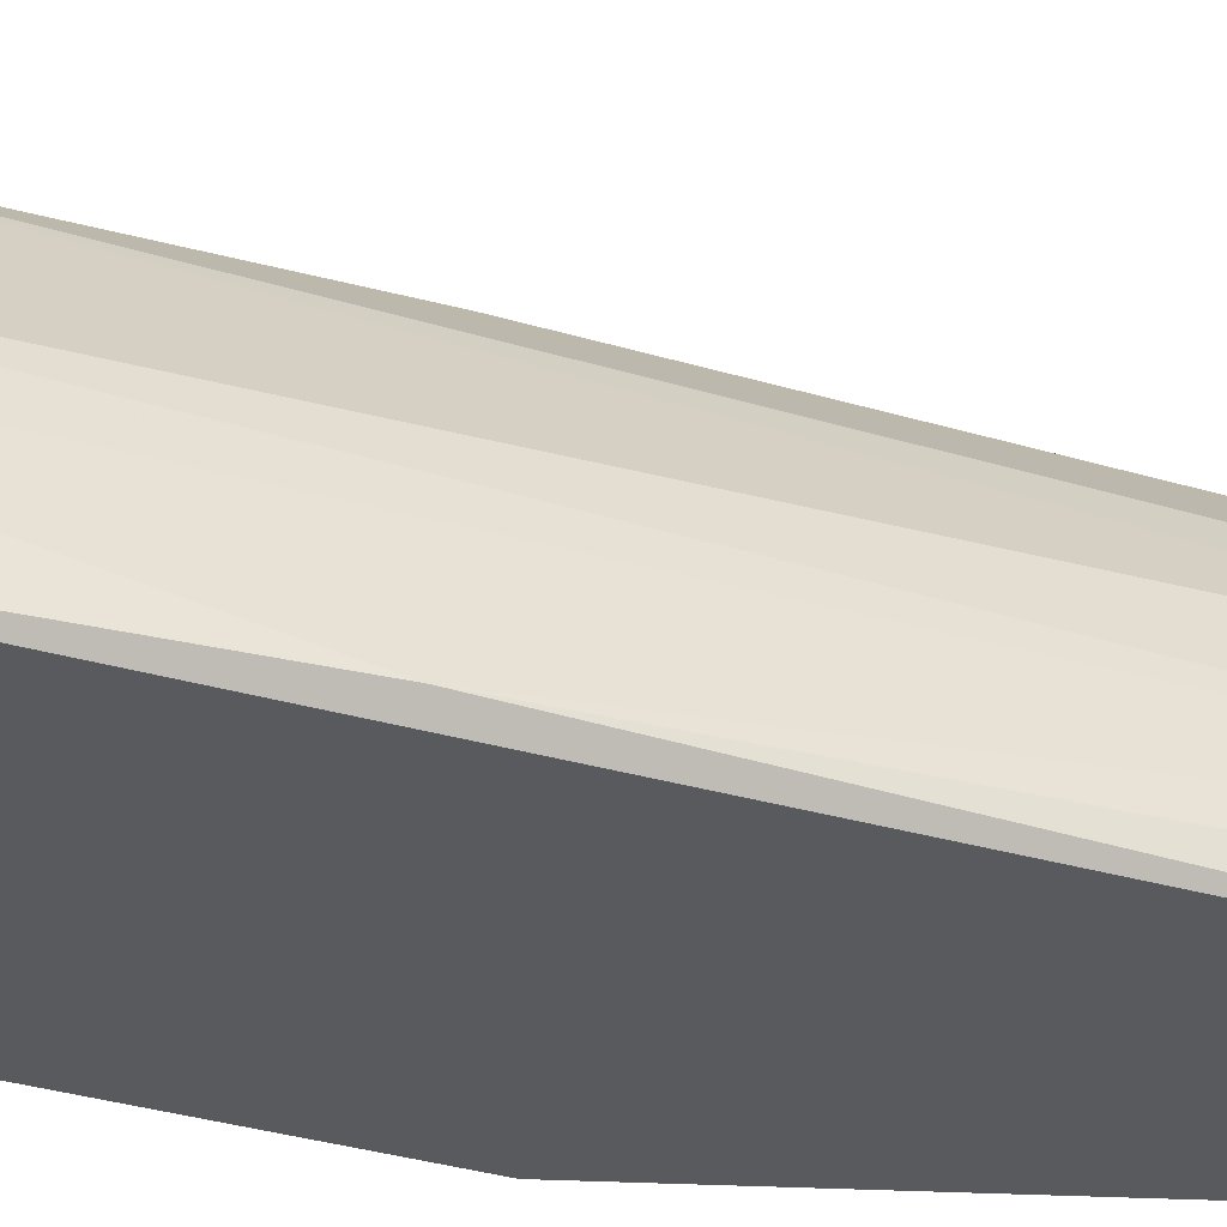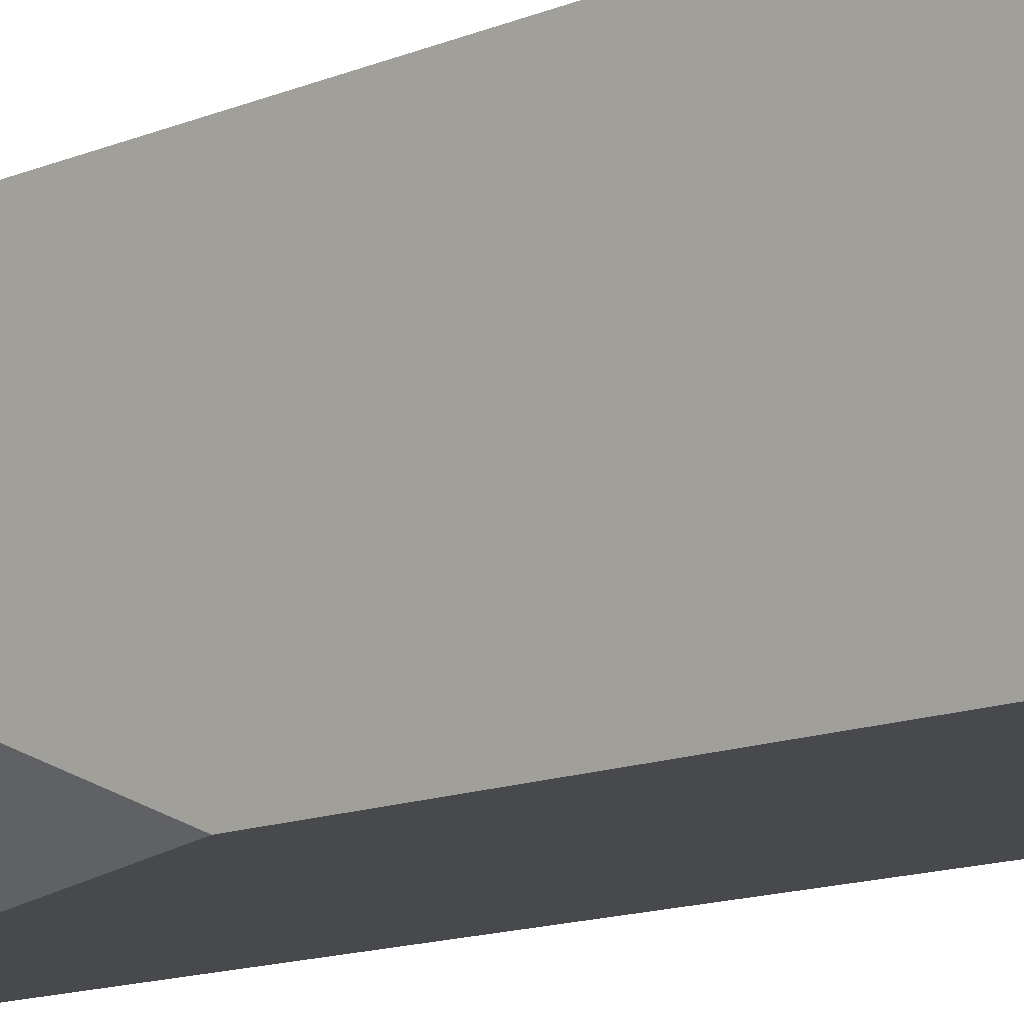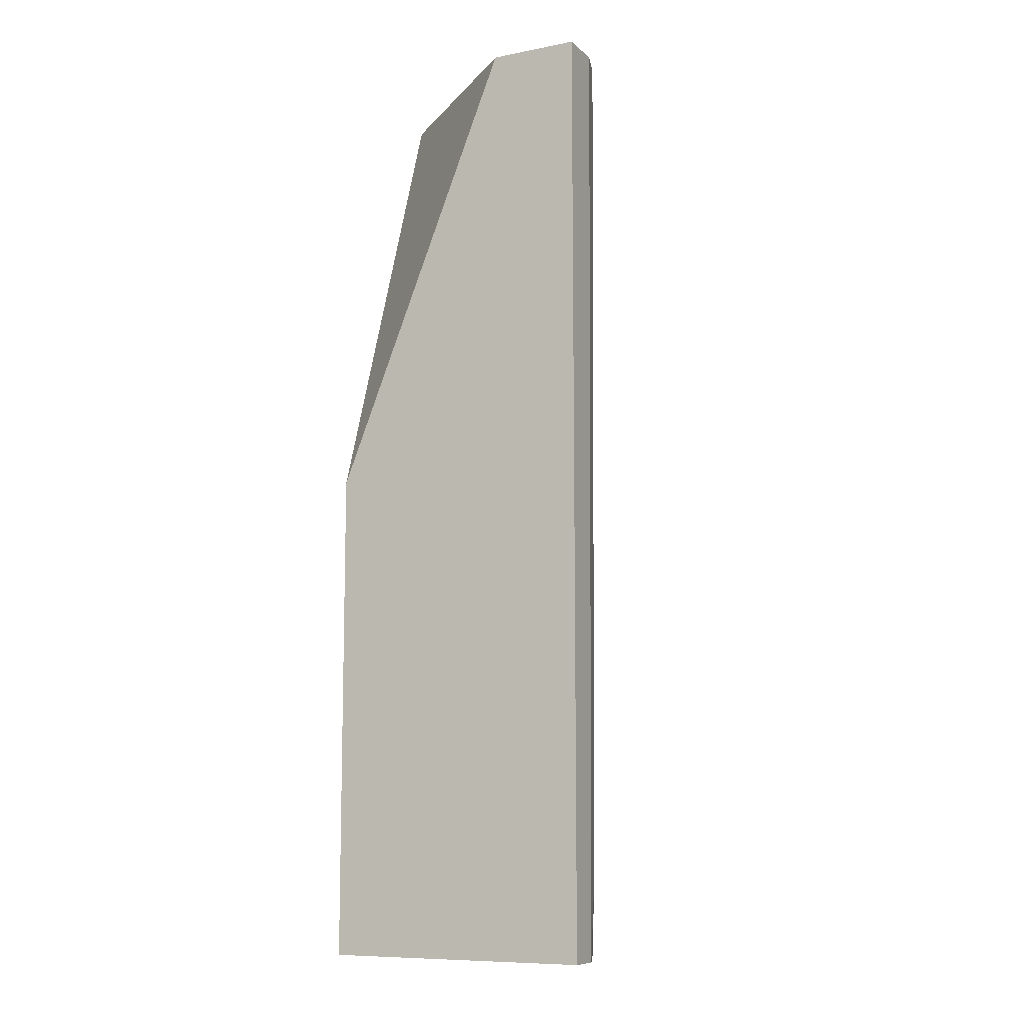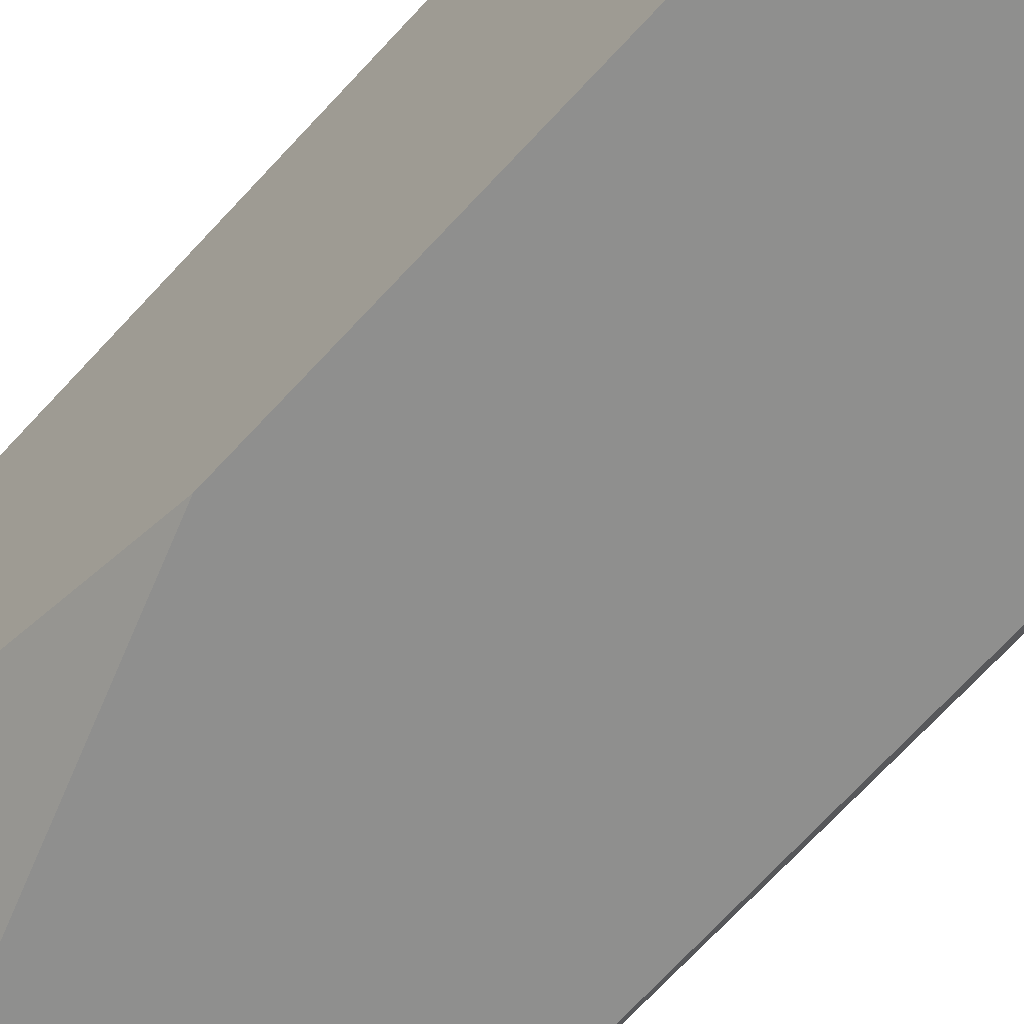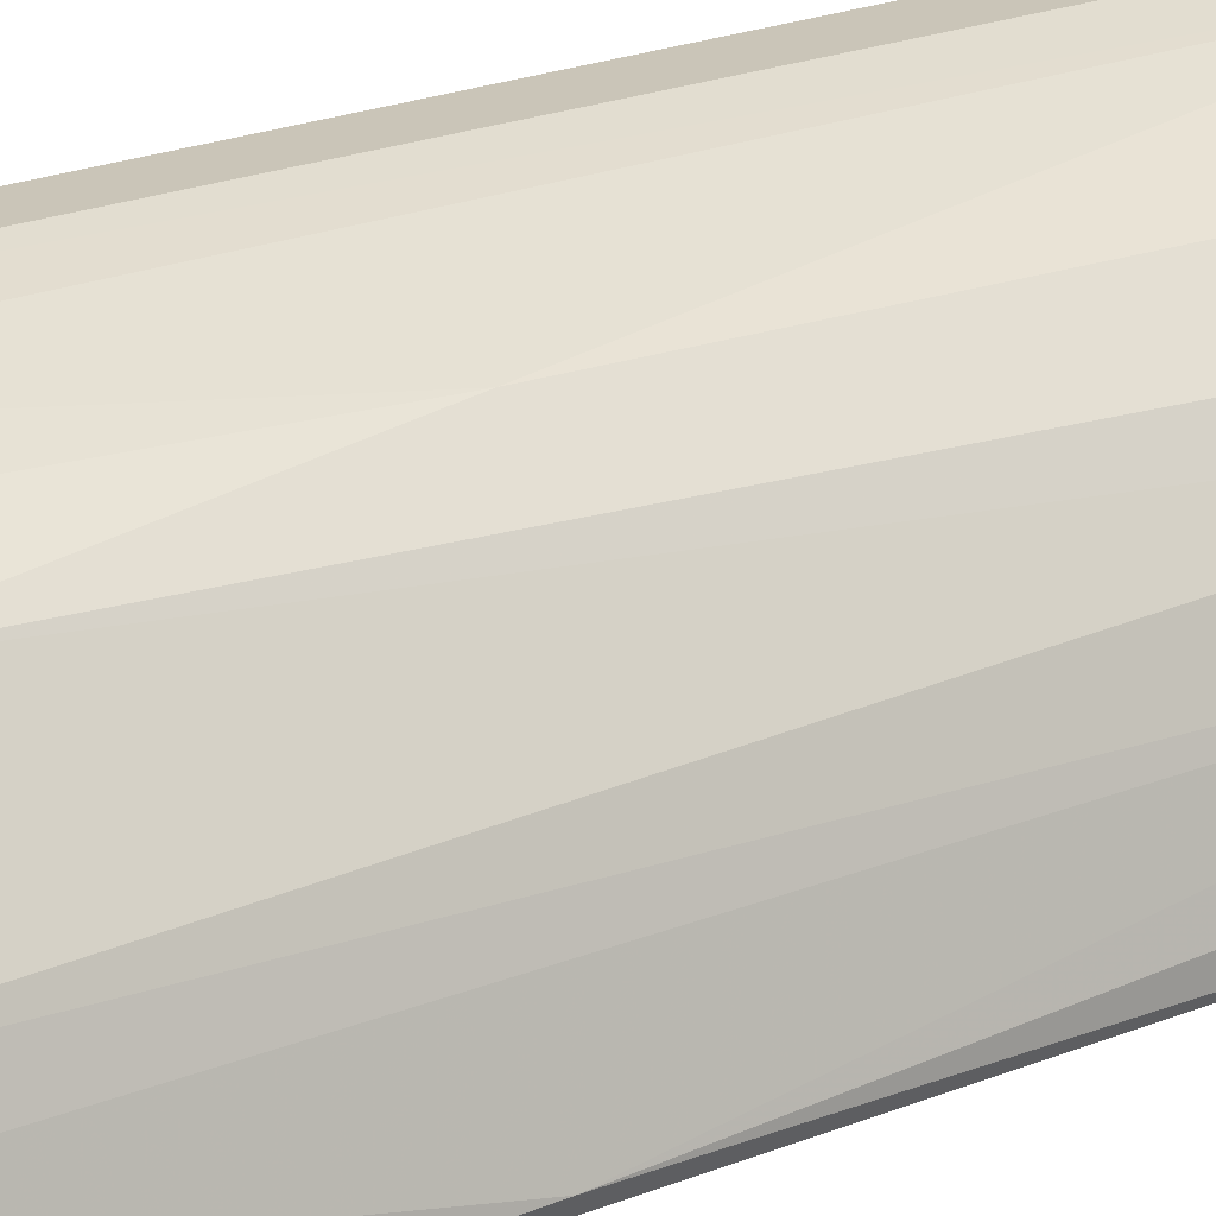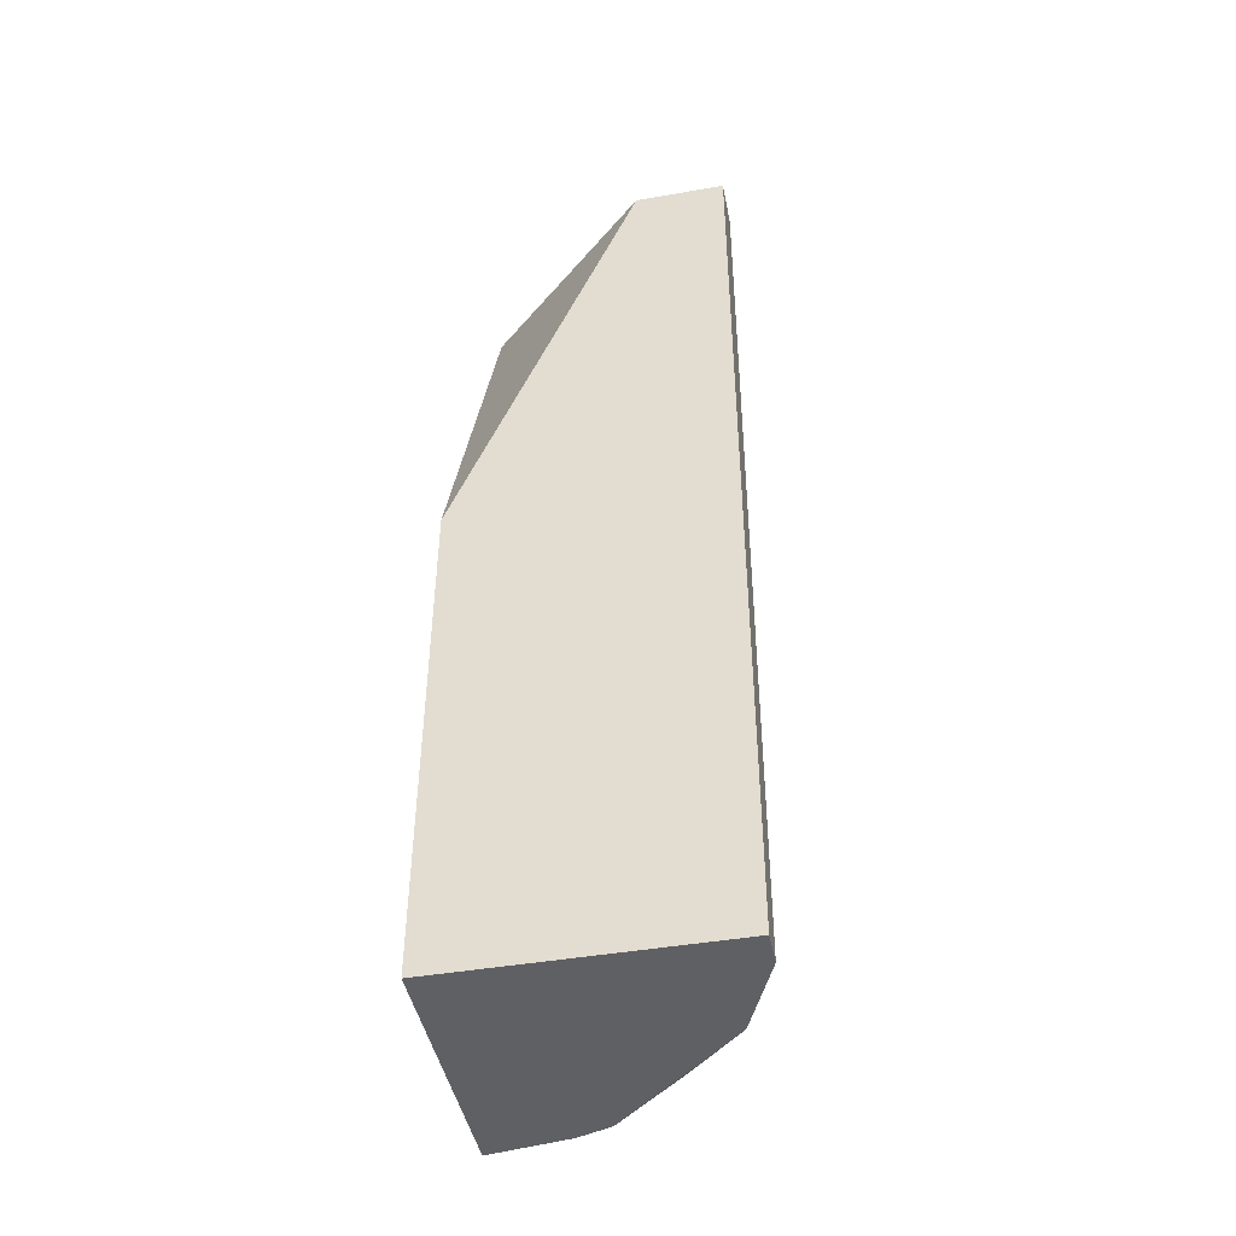
<metadata>
{"format":"obj","ext":"obj","renderer":"f3d","projection":"perspective","resolution":1024,"background":"white","views":[{"elev":-31.6,"azim":-113.2,"up":"+Y"},{"elev":-12.4,"azim":135.2,"up":"+Y"},{"elev":-9.4,"azim":116.6,"up":"+Z"},{"elev":-65.2,"azim":138.1,"up":"+Y"},{"elev":20.5,"azim":-127.8,"up":"+Y"},{"elev":-45.1,"azim":101.2,"up":"+Z"}]}
</metadata>
<code>
v -0.03503 0.004359 0.02195
v -0.03927 0.004359 0.04742
v -0.03503 0.004359 0.03528
v -0.042 0.004359 0.04742
v -0.03927 0.01012 0.04742
v -0.0417 0.004359 0.02195
v -0.03503 0.01164 0.02195
v -0.03503 0.00921 0.04742
v -0.03988 0.00921 0.02225
v -0.03503 0.01164 0.04742
v -0.04109 0.007998 0.04711
v -0.03685 0.01133 0.02407
v -0.04139 0.006482 0.02195
v -0.03624 0.01164 0.04742
v -0.03897 0.01042 0.03316
v -0.042 0.005269 0.04742
v -0.03806 0.01073 0.02195
v -0.03957 0.009818 0.02589
v -0.04109 0.007392 0.02195
v -0.042 0.004662 0.03165
v -0.03715 0.01133 0.04742
v -0.0417 0.006482 0.04742
v -0.03594 0.01164 0.02195
v -0.04048 0.008907 0.04742
f 11 18 19
f 6 4 20
f 13 6 20
f 4 16 20
f 5 14 21
f 12 15 21
f 15 5 21
f 16 5 22
f 11 19 22
f 19 13 22
f 17 12 23
f 20 16 22
f 14 7 23
f 22 5 24
f 7 17 23
f 21 14 23
f 12 21 23
f 5 18 24
f 18 11 24
f 9 17 19
f 13 20 22
f 17 13 19
f 1 8 3
f 17 9 18
f 18 9 19
f 11 22 24
f 1 6 7
f 6 1 4
f 1 7 8
f 8 7 10
f 5 8 10
f 8 4 2
f 5 4 8
f 7 6 13
f 5 10 14
f 10 7 14
f 4 5 16
f 7 13 17
f 15 12 17
f 15 17 18
f 3 8 2
f 5 15 18
f 1 3 2
f 2 4 1

</code>
